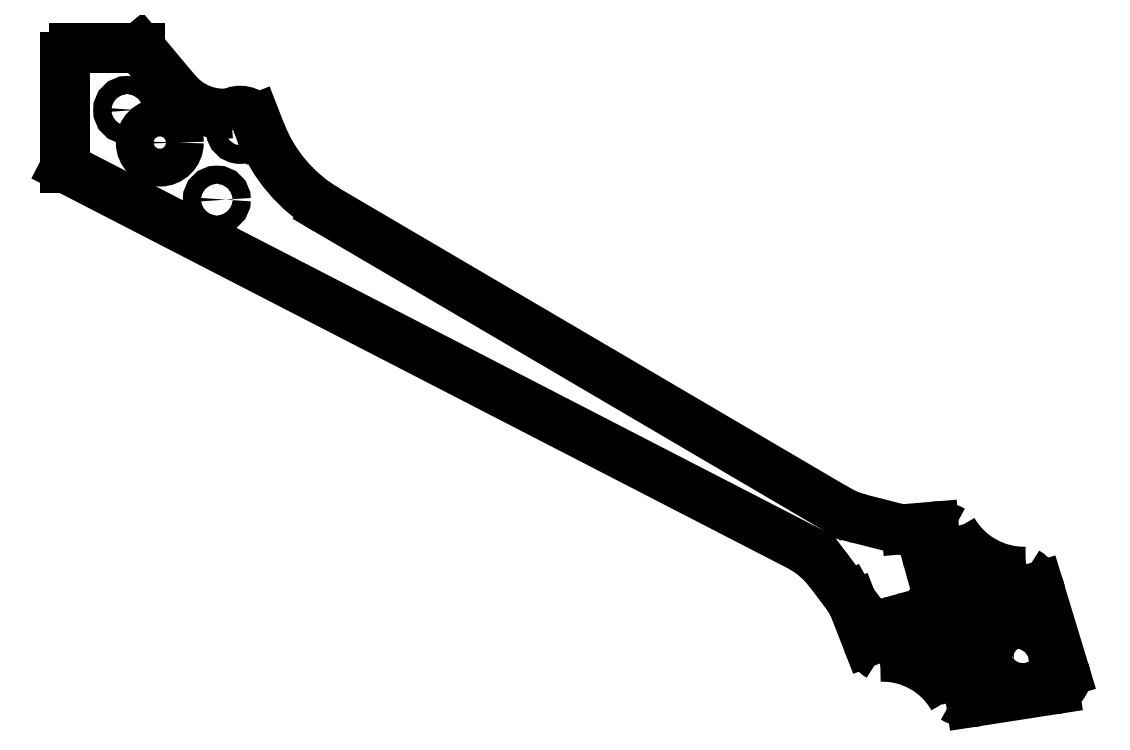
<metadata>
{"format":"dxf","ext":"dxf","renderer":"ezdxf+matplotlib","layout":"modelspace","background":"white","min_lineweight":24,"dpi":150}
</metadata>
<code>
0
SECTION
2
ENTITIES
0
LINE
8
0
10
1.45
20
0
30
0
11
12
21
0
31
0
0
CIRCLE
8
0
10
143
20
-91.18
30
0
40
4
210
0
220
-0
230
1
0
ARC
8
0
10
131.6
20
-111
30
0
40
13.01
210
0
220
-0
230
1
50
29.42
51
91.77
0
LWPOLYLINE
8
0
90
6
70
1
43
0
10
153.1
20
-100.6
42
-0.6432
10
151.4
20
-98.19
10
152.9
20
-95.79
42
-0.6432
10
155.8
20
-96.14
10
156.4
20
-98.19
42
-0.4557
10
155.2
20
-100.3
0
LINE
8
0
10
156.8
20
-86.75
30
0
11
160.9
21
-100.5
31
0
0
ARC
8
0
10
154.4
20
-71.15
30
0
40
13.21
210
0
220
0
230
1
50
210
51
271.2
0
CIRCLE
8
0
10
143
20
-91.22
30
0
40
4
210
0
220
-0
230
1
0
ARC
8
0
10
140.8
20
-83.52
30
0
40
1.55
210
0
220
0
230
1
50
-164.4
51
15.6
0
ARC
8
0
10
159.1
20
-101.3
30
0
40
2
210
-0
220
0
230
1
50
-85.16
51
22.55
0
LINE
8
0
10
141.9
20
-81.65
30
0
11
142.3
21
-83.1
31
0
0
LINE
8
0
10
133.4
20
-92.28
30
0
11
134.9
21
-91.88
31
0
0
LINE
8
0
10
150.3
20
-87.58
30
0
11
151.7
21
-87.17
31
0
0
LINE
8
0
10
152.6
20
-90.16
30
0
11
151.1
21
-90.56
31
0
0
ARC
8
0
10
145.1
20
-98.93
30
0
40
1.55
210
0
220
-0
230
1
50
15.6
51
195.6
0
ARC
8
0
10
145.5
20
-100.4
30
0
40
1.55
210
0
220
0
230
1
50
-164.4
51
15.6
0
ARC
8
0
10
145.5
20
-100.4
30
0
40
5
210
0
220
0
230
1
50
238.9
51
284.2
0
LINE
8
0
10
129.2
20
-95.59
30
0
11
126.9
21
-89.76
31
0
0
ARC
8
0
10
133.8
20
-93.78
30
0
40
5
210
0
220
0
230
1
50
201.3
51
238.6
0
LINE
8
0
10
145.8
20
-105.4
30
0
11
159.3
21
-103.3
31
0
0
LINE
8
0
10
135.5
20
-77.47
30
0
11
139.9
21
-77.1
31
0
0
ARC
8
0
10
135
20
-72.49
30
0
40
5
210
0
220
0
230
1
50
255.7
51
274.8
0
ARC
8
0
10
140.4
20
-82.07
30
0
40
1.55
210
0
220
-0
230
1
50
15.6
51
195.6
0
LINE
8
0
10
143
20
-91.22
30
0
11
143
21
-91.22
31
0
0
LINE
8
0
10
144
20
-100.8
30
0
11
143.6
21
-99.34
31
0
0
ARC
8
0
10
133.8
20
-93.78
30
0
40
1.55
210
0
220
0
230
1
50
105.6
51
285.6
0
LINE
8
0
10
139.3
20
-83.93
30
0
11
138.9
21
-82.49
31
0
0
LINE
8
0
10
146.6
20
-98.51
30
0
11
147
21
-99.95
31
0
0
ARC
8
0
10
135.3
20
-93.37
30
0
40
1.55
210
-0
220
0
230
1
50
-74.4
51
105.6
0
ARC
8
0
10
140.4
20
-82.07
30
0
40
5
210
0
220
-0
230
1
50
59.94
51
96.41
0
LINE
8
0
10
135.7
20
-94.87
30
0
11
134.3
21
-95.27
31
0
0
ARC
8
0
10
150.7
20
-89.07
30
0
40
1.55
210
0
220
0
230
1
50
105.6
51
285.6
0
ARC
8
0
10
152.1
20
-88.67
30
0
40
5
210
0
220
-0
230
1
50
11.28
51
59.6
0
ARC
8
0
10
152.1
20
-88.67
30
0
40
1.55
210
-0
220
0
230
1
50
-74.4
51
105.6
0
LINE
8
0
10
126.2
20
-88.56
30
0
11
123.1
21
-84.43
31
0
0
ARC
8
0
10
111.1
20
-93.45
30
0
40
15
210
0
220
-0
230
1
50
36.98
51
60.17
0
ARC
8
0
10
131.7
20
-61.33
30
0
40
15
210
0
220
0
230
1
50
236.6
51
255.7
0
LINE
8
0
10
133.8
20
-77.33
30
0
11
128
21
-75.86
31
0
0
LINE
8
0
10
0
20
-1.45
30
0
11
0
21
-19.31
31
0
0
LINE
8
0
10
126.2
20
-88.56
30
0
11
126.9
21
-89.76
31
0
0
LINE
8
0
10
12
20
0
30
0
11
17.88
21
-7.039
31
0
0
CIRCLE
8
0
10
28.19
20
-13.15
30
0
40
1.525
210
0
220
0
230
1
0
ARC
8
0
10
28.19
20
-13.15
30
0
40
3
210
0
220
-0
230
1
50
34.86
51
120.4
0
ARC
8
0
10
25.56
20
-0.6263
30
0
40
10
210
0
220
0
230
1
50
219.9
51
276.4
0
CIRCLE
8
0
10
15.26
20
-15.27
30
0
40
3.05
210
0
220
0
230
1
0
CIRCLE
8
0
10
10.01
20
-10.03
30
0
40
1.45
210
0
220
0
230
1
0
CIRCLE
8
0
10
24.43
20
-24.46
30
0
40
1.45
210
0
220
0
230
1
0
LINE
8
0
10
0
20
-19.31
30
0
11
118.6
21
-80.44
31
0
0
LINE
8
0
10
123.5
20
-73.86
30
0
11
42.14
21
-26.1
31
0
0
LINE
8
0
10
30.65
20
-11.44
30
0
11
31.5
21
-13.62
31
0
0
ARC
8
0
10
54.8
20
-4.543
30
0
40
25
210
0
220
0
230
1
50
201.3
51
239.6
0
ARC
8
0
10
0
20
0
30
0
40
1.45
210
0
220
0
230
1
50
-90
51
0
0
ENDSEC
0
EOF

</code>
